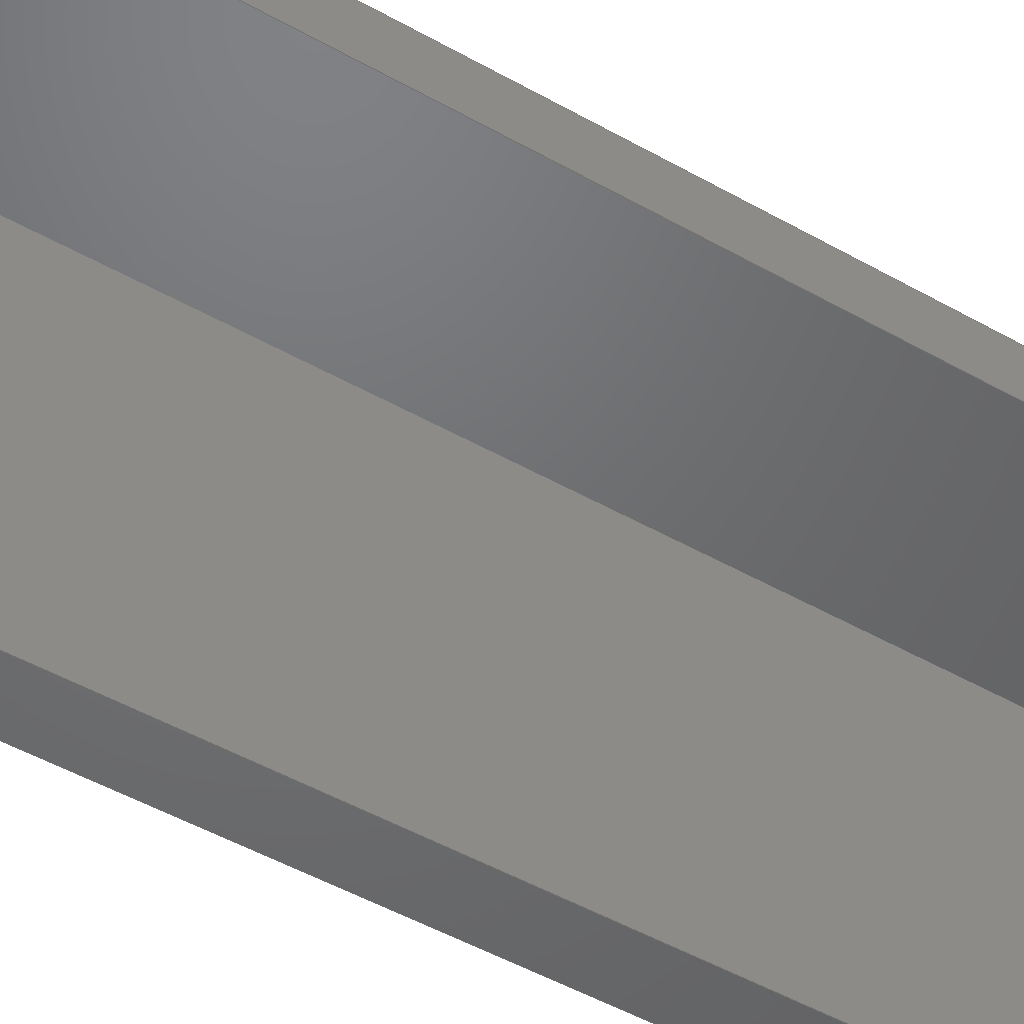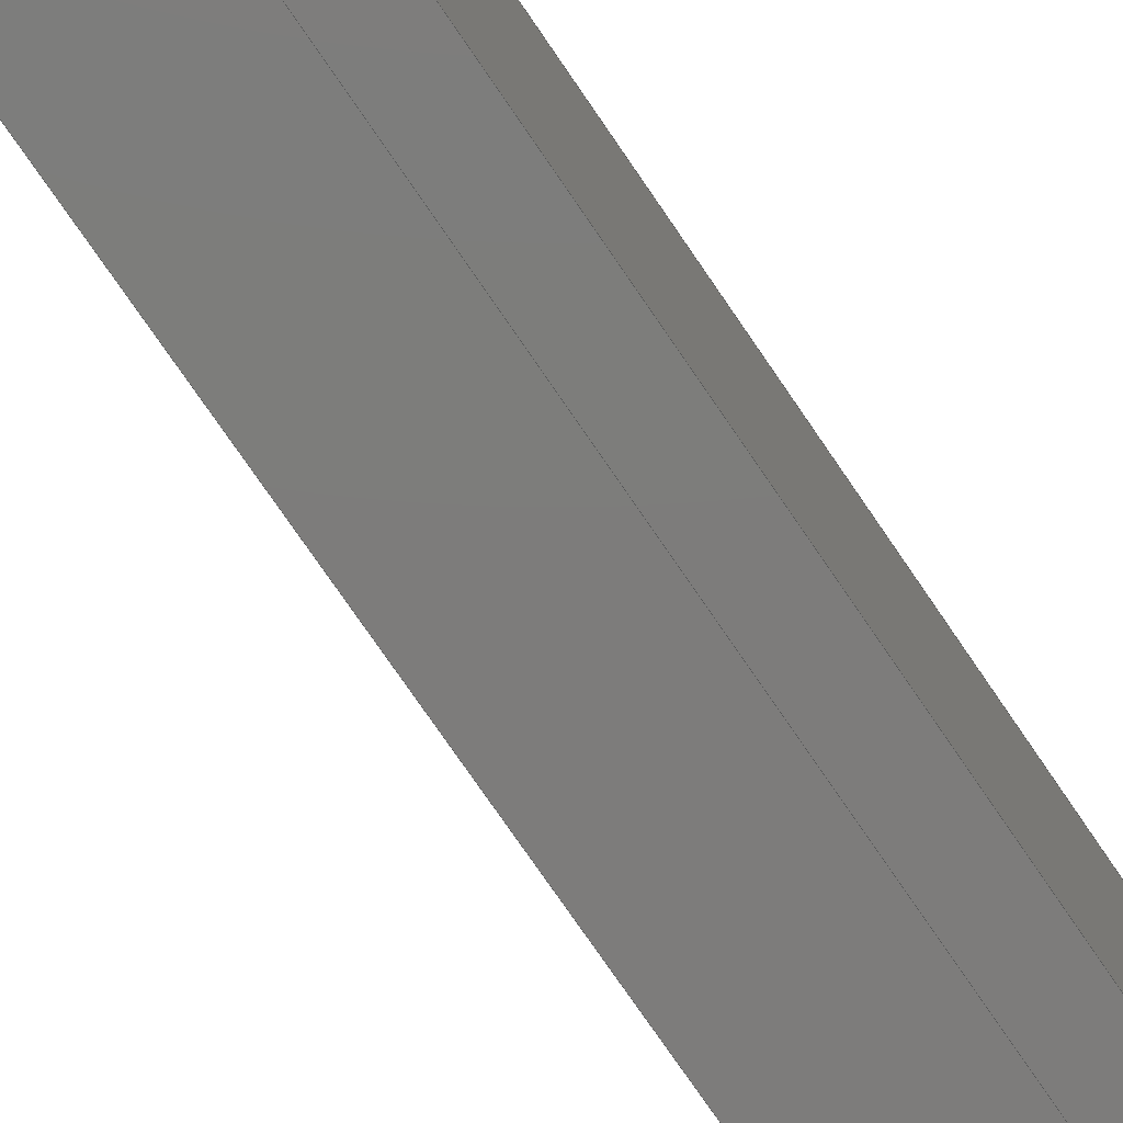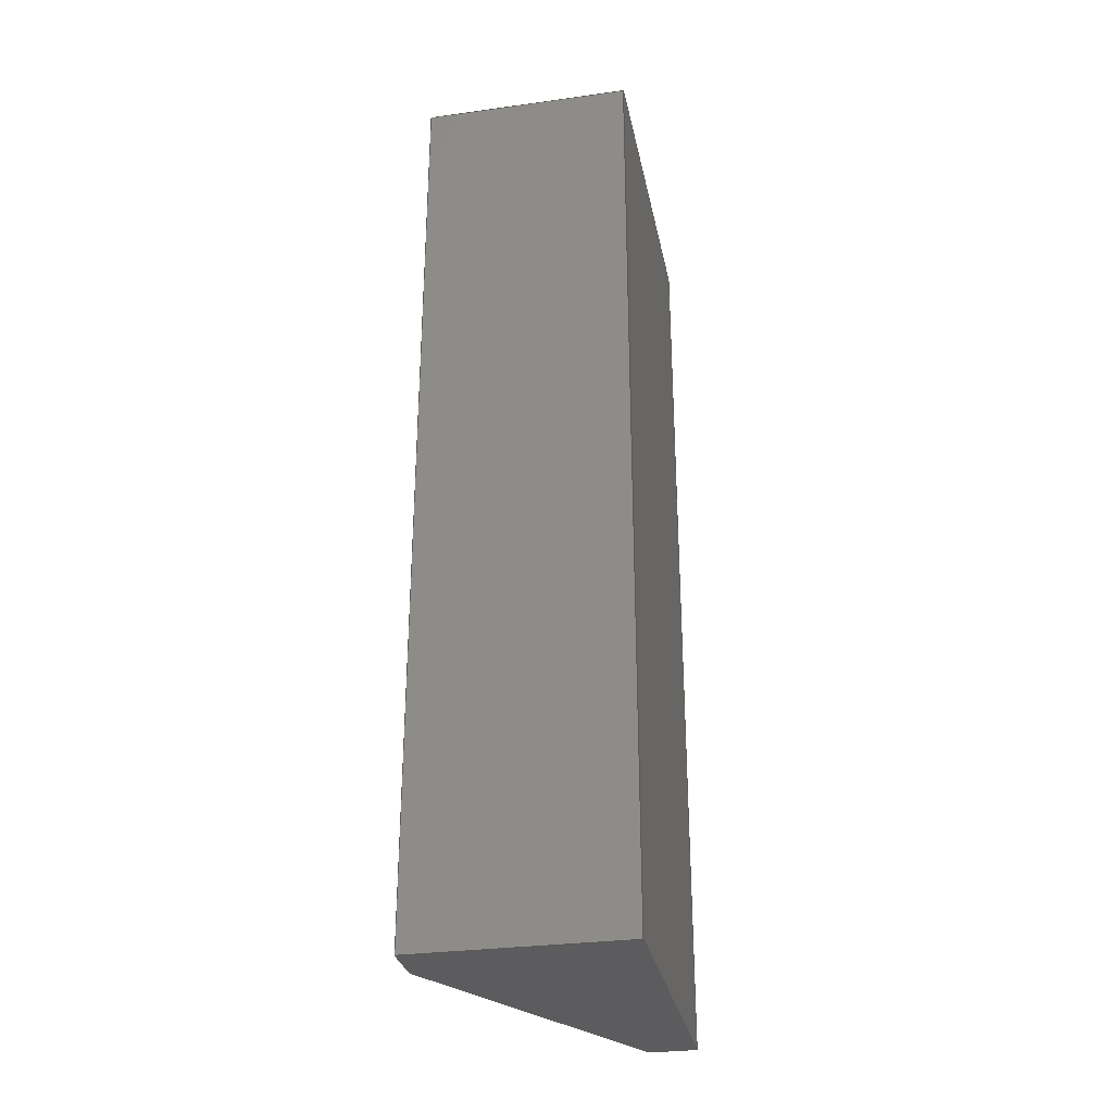
<metadata>
{"format":"step","ext":"step","renderer":"f3d","projection":"perspective","resolution":1024,"background":"white","views":[{"elev":-48.9,"azim":57.7,"up":"+Y"},{"elev":-76.2,"azim":-145.6,"up":"+Y"},{"elev":-30.2,"azim":-168.7,"up":"+Z"}]}
</metadata>
<code>
ISO-10303-21;
DATA;
#1=MECHANICAL_DESIGN_GEOMETRIC_PRESENTATION_REPRESENTATION('',(#4),#336);
#2=SHAPE_REPRESENTATION_RELATIONSHIP('SRR','None',#343,#3);
#3=ADVANCED_BREP_SHAPE_REPRESENTATION('',(#5),#335);
#4=STYLED_ITEM('',(#353),#5);
#5=MANIFOLD_SOLID_BREP('Body1',#200);
#6=FACE_OUTER_BOUND('',#18,.T.);
#7=FACE_OUTER_BOUND('',#19,.T.);
#8=FACE_OUTER_BOUND('',#20,.T.);
#9=FACE_OUTER_BOUND('',#21,.T.);
#10=FACE_OUTER_BOUND('',#22,.T.);
#11=FACE_OUTER_BOUND('',#23,.T.);
#12=FACE_OUTER_BOUND('',#24,.T.);
#13=FACE_OUTER_BOUND('',#25,.T.);
#14=FACE_OUTER_BOUND('',#26,.T.);
#15=FACE_OUTER_BOUND('',#27,.T.);
#16=FACE_OUTER_BOUND('',#28,.T.);
#17=FACE_OUTER_BOUND('',#29,.T.);
#18=EDGE_LOOP('',(#124,#125,#126,#127));
#19=EDGE_LOOP('',(#128,#129,#130));
#20=EDGE_LOOP('',(#131,#132,#133,#134));
#21=EDGE_LOOP('',(#135,#136,#137,#138));
#22=EDGE_LOOP('',(#139,#140,#141));
#23=EDGE_LOOP('',(#142,#143,#144,#145));
#24=EDGE_LOOP('',(#146,#147,#148,#149,#150,#151));
#25=EDGE_LOOP('',(#152,#153,#154,#155,#156));
#26=EDGE_LOOP('',(#157,#158,#159,#160));
#27=EDGE_LOOP('',(#161,#162,#163,#164,#165));
#28=EDGE_LOOP('',(#166,#167,#168,#169,#170,#171));
#29=EDGE_LOOP('',(#172,#173,#174,#175));
#30=LINE('',#282,#56);
#31=LINE('',#284,#57);
#32=LINE('',#286,#58);
#33=LINE('',#287,#59);
#34=LINE('',#290,#60);
#35=LINE('',#291,#61);
#36=LINE('',#294,#62);
#37=LINE('',#296,#63);
#38=LINE('',#297,#64);
#39=LINE('',#301,#65);
#40=LINE('',#302,#66);
#41=LINE('',#304,#67);
#42=LINE('',#305,#68);
#43=LINE('',#307,#69);
#44=LINE('',#309,#70);
#45=LINE('',#312,#71);
#46=LINE('',#314,#72);
#47=LINE('',#315,#73);
#48=LINE('',#319,#74);
#49=LINE('',#320,#75);
#50=LINE('',#321,#76);
#51=LINE('',#324,#77);
#52=LINE('',#325,#78);
#53=LINE('',#328,#79);
#54=LINE('',#329,#80);
#55=LINE('',#331,#81);
#56=VECTOR('',#230,1);
#57=VECTOR('',#231,1);
#58=VECTOR('',#232,1);
#59=VECTOR('',#233,1);
#60=VECTOR('',#236,1);
#61=VECTOR('',#237,1);
#62=VECTOR('',#240,1);
#63=VECTOR('',#241,1);
#64=VECTOR('',#242,1);
#65=VECTOR('',#245,1);
#66=VECTOR('',#246,1);
#67=VECTOR('',#247,1);
#68=VECTOR('',#248,1);
#69=VECTOR('',#251,1);
#70=VECTOR('',#254,1);
#71=VECTOR('',#257,1);
#72=VECTOR('',#258,1);
#73=VECTOR('',#259,1);
#74=VECTOR('',#262,1);
#75=VECTOR('',#263,1);
#76=VECTOR('',#264,1);
#77=VECTOR('',#267,1);
#78=VECTOR('',#268,1);
#79=VECTOR('',#271,1);
#80=VECTOR('',#272,1);
#81=VECTOR('',#275,1);
#82=VERTEX_POINT('',#280);
#83=VERTEX_POINT('',#281);
#84=VERTEX_POINT('',#283);
#85=VERTEX_POINT('',#285);
#86=VERTEX_POINT('',#289);
#87=VERTEX_POINT('',#293);
#88=VERTEX_POINT('',#295);
#89=VERTEX_POINT('',#299);
#90=VERTEX_POINT('',#300);
#91=VERTEX_POINT('',#303);
#92=VERTEX_POINT('',#311);
#93=VERTEX_POINT('',#313);
#94=VERTEX_POINT('',#317);
#95=VERTEX_POINT('',#318);
#96=VERTEX_POINT('',#323);
#97=VERTEX_POINT('',#327);
#98=EDGE_CURVE('',#82,#83,#30,.T.);
#99=EDGE_CURVE('',#83,#84,#31,.T.);
#100=EDGE_CURVE('',#85,#84,#32,.T.);
#101=EDGE_CURVE('',#82,#85,#33,.T.);
#102=EDGE_CURVE('',#86,#84,#34,.T.);
#103=EDGE_CURVE('',#85,#86,#35,.T.);
#104=EDGE_CURVE('',#87,#86,#36,.T.);
#105=EDGE_CURVE('',#87,#88,#37,.T.);
#106=EDGE_CURVE('',#85,#88,#38,.T.);
#107=EDGE_CURVE('',#89,#90,#39,.T.);
#108=EDGE_CURVE('',#88,#89,#40,.T.);
#109=EDGE_CURVE('',#91,#88,#41,.T.);
#110=EDGE_CURVE('',#91,#90,#42,.T.);
#111=EDGE_CURVE('',#91,#87,#43,.T.);
#112=EDGE_CURVE('',#84,#91,#44,.T.);
#113=EDGE_CURVE('',#89,#92,#45,.T.);
#114=EDGE_CURVE('',#92,#93,#46,.T.);
#115=EDGE_CURVE('',#93,#82,#47,.T.);
#116=EDGE_CURVE('',#94,#95,#48,.T.);
#117=EDGE_CURVE('',#94,#83,#49,.T.);
#118=EDGE_CURVE('',#95,#93,#50,.T.);
#119=EDGE_CURVE('',#95,#96,#51,.T.);
#120=EDGE_CURVE('',#96,#92,#52,.T.);
#121=EDGE_CURVE('',#96,#97,#53,.T.);
#122=EDGE_CURVE('',#97,#90,#54,.T.);
#123=EDGE_CURVE('',#97,#94,#55,.T.);
#124=ORIENTED_EDGE('',*,*,#98,.T.);
#125=ORIENTED_EDGE('',*,*,#99,.T.);
#126=ORIENTED_EDGE('',*,*,#100,.F.);
#127=ORIENTED_EDGE('',*,*,#101,.F.);
#128=ORIENTED_EDGE('',*,*,#102,.F.);
#129=ORIENTED_EDGE('',*,*,#103,.F.);
#130=ORIENTED_EDGE('',*,*,#100,.T.);
#131=ORIENTED_EDGE('',*,*,#103,.T.);
#132=ORIENTED_EDGE('',*,*,#104,.F.);
#133=ORIENTED_EDGE('',*,*,#105,.T.);
#134=ORIENTED_EDGE('',*,*,#106,.F.);
#135=ORIENTED_EDGE('',*,*,#107,.F.);
#136=ORIENTED_EDGE('',*,*,#108,.F.);
#137=ORIENTED_EDGE('',*,*,#109,.F.);
#138=ORIENTED_EDGE('',*,*,#110,.T.);
#139=ORIENTED_EDGE('',*,*,#105,.F.);
#140=ORIENTED_EDGE('',*,*,#111,.F.);
#141=ORIENTED_EDGE('',*,*,#109,.T.);
#142=ORIENTED_EDGE('',*,*,#102,.T.);
#143=ORIENTED_EDGE('',*,*,#112,.T.);
#144=ORIENTED_EDGE('',*,*,#111,.T.);
#145=ORIENTED_EDGE('',*,*,#104,.T.);
#146=ORIENTED_EDGE('',*,*,#101,.T.);
#147=ORIENTED_EDGE('',*,*,#106,.T.);
#148=ORIENTED_EDGE('',*,*,#108,.T.);
#149=ORIENTED_EDGE('',*,*,#113,.T.);
#150=ORIENTED_EDGE('',*,*,#114,.T.);
#151=ORIENTED_EDGE('',*,*,#115,.T.);
#152=ORIENTED_EDGE('',*,*,#116,.F.);
#153=ORIENTED_EDGE('',*,*,#117,.T.);
#154=ORIENTED_EDGE('',*,*,#98,.F.);
#155=ORIENTED_EDGE('',*,*,#115,.F.);
#156=ORIENTED_EDGE('',*,*,#118,.F.);
#157=ORIENTED_EDGE('',*,*,#119,.F.);
#158=ORIENTED_EDGE('',*,*,#118,.T.);
#159=ORIENTED_EDGE('',*,*,#114,.F.);
#160=ORIENTED_EDGE('',*,*,#120,.F.);
#161=ORIENTED_EDGE('',*,*,#121,.F.);
#162=ORIENTED_EDGE('',*,*,#120,.T.);
#163=ORIENTED_EDGE('',*,*,#113,.F.);
#164=ORIENTED_EDGE('',*,*,#107,.T.);
#165=ORIENTED_EDGE('',*,*,#122,.F.);
#166=ORIENTED_EDGE('',*,*,#123,.F.);
#167=ORIENTED_EDGE('',*,*,#122,.T.);
#168=ORIENTED_EDGE('',*,*,#110,.F.);
#169=ORIENTED_EDGE('',*,*,#112,.F.);
#170=ORIENTED_EDGE('',*,*,#99,.F.);
#171=ORIENTED_EDGE('',*,*,#117,.F.);
#172=ORIENTED_EDGE('',*,*,#123,.T.);
#173=ORIENTED_EDGE('',*,*,#116,.T.);
#174=ORIENTED_EDGE('',*,*,#119,.T.);
#175=ORIENTED_EDGE('',*,*,#121,.T.);
#176=PLANE('',#214);
#177=PLANE('',#215);
#178=PLANE('',#216);
#179=PLANE('',#217);
#180=PLANE('',#218);
#181=PLANE('',#219);
#182=PLANE('',#220);
#183=PLANE('',#221);
#184=PLANE('',#222);
#185=PLANE('',#223);
#186=PLANE('',#224);
#187=PLANE('',#225);
#188=ADVANCED_FACE('',(#6),#176,.T.);
#189=ADVANCED_FACE('',(#7),#177,.T.);
#190=ADVANCED_FACE('',(#8),#178,.T.);
#191=ADVANCED_FACE('',(#9),#179,.T.);
#192=ADVANCED_FACE('',(#10),#180,.T.);
#193=ADVANCED_FACE('',(#11),#181,.T.);
#194=ADVANCED_FACE('',(#12),#182,.T.);
#195=ADVANCED_FACE('',(#13),#183,.T.);
#196=ADVANCED_FACE('',(#14),#184,.T.);
#197=ADVANCED_FACE('',(#15),#185,.T.);
#198=ADVANCED_FACE('',(#16),#186,.T.);
#199=ADVANCED_FACE('',(#17),#187,.F.);
#200=CLOSED_SHELL('',(#188,#189,#190,#191,#192,#193,#194,#195,#196,#197,
#198,#199));
#201=DERIVED_UNIT_ELEMENT(#203,1);
#202=DERIVED_UNIT_ELEMENT(#338,3);
#203=(
MASS_UNIT()
NAMED_UNIT(*)
SI_UNIT(.KILO.,.GRAM.)
);
#204=DERIVED_UNIT((#201,#202));
#205=MEASURE_REPRESENTATION_ITEM('density measure',
POSITIVE_RATIO_MEASURE(7850),#204);
#206=PROPERTY_DEFINITION_REPRESENTATION(#211,#208);
#207=PROPERTY_DEFINITION_REPRESENTATION(#212,#209);
#208=REPRESENTATION('material name',(#210),#335);
#209=REPRESENTATION('density',(#205),#335);
#210=DESCRIPTIVE_REPRESENTATION_ITEM('Steel','Steel');
#211=PROPERTY_DEFINITION('material property','material name',#345);
#212=PROPERTY_DEFINITION('material property','density of part',#345);
#213=AXIS2_PLACEMENT_3D('placement',#278,#226,#227);
#214=AXIS2_PLACEMENT_3D('',#279,#228,#229);
#215=AXIS2_PLACEMENT_3D('',#288,#234,#235);
#216=AXIS2_PLACEMENT_3D('',#292,#238,#239);
#217=AXIS2_PLACEMENT_3D('',#298,#243,#244);
#218=AXIS2_PLACEMENT_3D('',#306,#249,#250);
#219=AXIS2_PLACEMENT_3D('',#308,#252,#253);
#220=AXIS2_PLACEMENT_3D('',#310,#255,#256);
#221=AXIS2_PLACEMENT_3D('',#316,#260,#261);
#222=AXIS2_PLACEMENT_3D('',#322,#265,#266);
#223=AXIS2_PLACEMENT_3D('',#326,#269,#270);
#224=AXIS2_PLACEMENT_3D('',#330,#273,#274);
#225=AXIS2_PLACEMENT_3D('',#332,#276,#277);
#226=DIRECTION('axis',(0,0,1));
#227=DIRECTION('refdir',(1,0,0));
#228=DIRECTION('center_axis',(0.8638,-0.5039,0));
#229=DIRECTION('ref_axis',(-0.5039,-0.8638,0));
#230=DIRECTION('',(-0.5039,-0.8638,0));
#231=DIRECTION('',(0,0,-1));
#232=DIRECTION('',(-0.5039,-0.8638,0));
#233=DIRECTION('',(0,0,-1));
#234=DIRECTION('center_axis',(0,0,-1));
#235=DIRECTION('ref_axis',(-1,0,0));
#236=DIRECTION('',(0,-1,0));
#237=DIRECTION('',(-1,0,0));
#238=DIRECTION('center_axis',(0,-1,0));
#239=DIRECTION('ref_axis',(0,0,-1));
#240=DIRECTION('',(0,0,1));
#241=DIRECTION('',(1,0,0));
#242=DIRECTION('',(0,0,-1));
#243=DIRECTION('center_axis',(0.8638,-0.5039,0));
#244=DIRECTION('ref_axis',(0.5039,0.8638,0));
#245=DIRECTION('',(-0.5039,-0.8638,0));
#246=DIRECTION('',(0,0,-1));
#247=DIRECTION('',(0.5039,0.8638,0));
#248=DIRECTION('',(0,0,-1));
#249=DIRECTION('center_axis',(0,0,1));
#250=DIRECTION('ref_axis',(1,0,0));
#251=DIRECTION('',(0,1,0));
#252=DIRECTION('center_axis',(1,0,0));
#253=DIRECTION('ref_axis',(0,0,-1));
#254=DIRECTION('',(0,0,-1));
#255=DIRECTION('center_axis',(1,0,0));
#256=DIRECTION('ref_axis',(0,0,-1));
#257=DIRECTION('',(0,1,0));
#258=DIRECTION('',(0,0,1));
#259=DIRECTION('',(0,-1,0));
#260=DIRECTION('center_axis',(0,0,1));
#261=DIRECTION('ref_axis',(0,-1,0));
#262=DIRECTION('',(0,1,0));
#263=DIRECTION('',(1,0,0));
#264=DIRECTION('',(1,0,0));
#265=DIRECTION('center_axis',(0,1,0));
#266=DIRECTION('ref_axis',(0,0,1));
#267=DIRECTION('',(0,0,-1));
#268=DIRECTION('',(1,0,0));
#269=DIRECTION('center_axis',(0,0,-1));
#270=DIRECTION('ref_axis',(0,1,0));
#271=DIRECTION('',(0,-1,0));
#272=DIRECTION('',(1,0,0));
#273=DIRECTION('center_axis',(0,-1,0));
#274=DIRECTION('ref_axis',(0,0,-1));
#275=DIRECTION('',(0,0,1));
#276=DIRECTION('center_axis',(1,0,0));
#277=DIRECTION('ref_axis',(0,0,-1));
#278=CARTESIAN_POINT('',(0,0,0));
#279=CARTESIAN_POINT('Origin',(4.5,2,7));
#280=CARTESIAN_POINT('',(4.5,2,7));
#281=CARTESIAN_POINT('',(1,-4,7));
#282=CARTESIAN_POINT('',(4.5,2,7));
#283=CARTESIAN_POINT('',(1,-4,6));
#284=CARTESIAN_POINT('',(1,-4,-13));
#285=CARTESIAN_POINT('',(4.5,2,6));
#286=CARTESIAN_POINT('',(4.5,2,6));
#287=CARTESIAN_POINT('',(4.5,2,-13));
#288=CARTESIAN_POINT('Origin',(2.75,-1,6));
#289=CARTESIAN_POINT('',(1,2,6));
#290=CARTESIAN_POINT('',(1,-0.75,6));
#291=CARTESIAN_POINT('',(1.875,2,6));
#292=CARTESIAN_POINT('Origin',(1,2,7));
#293=CARTESIAN_POINT('',(1,2,-12));
#294=CARTESIAN_POINT('',(1,2,2));
#295=CARTESIAN_POINT('',(4.5,2,-12));
#296=CARTESIAN_POINT('',(1.875,2,-12));
#297=CARTESIAN_POINT('',(4.5,2,-13));
#298=CARTESIAN_POINT('Origin',(1,-4,-13));
#299=CARTESIAN_POINT('',(4.5,2,-13));
#300=CARTESIAN_POINT('',(1,-4,-13));
#301=CARTESIAN_POINT('',(4.5,2,-13));
#302=CARTESIAN_POINT('',(4.5,2,-13));
#303=CARTESIAN_POINT('',(1,-4,-12));
#304=CARTESIAN_POINT('',(4.5,2,-12));
#305=CARTESIAN_POINT('',(1,-4,-13));
#306=CARTESIAN_POINT('Origin',(2.75,-1,-12));
#307=CARTESIAN_POINT('',(1,-0.75,-12));
#308=CARTESIAN_POINT('Origin',(1,-0.5,-3));
#309=CARTESIAN_POINT('',(1,-4,-13));
#310=CARTESIAN_POINT('Origin',(4.5,2.5,-3));
#311=CARTESIAN_POINT('',(4.5,3,-13));
#312=CARTESIAN_POINT('',(4.5,3,-13));
#313=CARTESIAN_POINT('',(4.5,3,7));
#314=CARTESIAN_POINT('',(4.5,3,7));
#315=CARTESIAN_POINT('',(4.5,2,7));
#316=CARTESIAN_POINT('Origin',(0,3,7));
#317=CARTESIAN_POINT('',(0,-4,7));
#318=CARTESIAN_POINT('',(0,3,7));
#319=CARTESIAN_POINT('',(0,-4,7));
#320=CARTESIAN_POINT('',(0,-4,7));
#321=CARTESIAN_POINT('',(0,3,7));
#322=CARTESIAN_POINT('Origin',(0,3,-13));
#323=CARTESIAN_POINT('',(0,3,-13));
#324=CARTESIAN_POINT('',(0,3,7));
#325=CARTESIAN_POINT('',(0,3,-13));
#326=CARTESIAN_POINT('Origin',(0,-4,-13));
#327=CARTESIAN_POINT('',(0,-4,-13));
#328=CARTESIAN_POINT('',(0,3,-13));
#329=CARTESIAN_POINT('',(0,-4,-13));
#330=CARTESIAN_POINT('Origin',(0,-4,7));
#331=CARTESIAN_POINT('',(0,-4,-13));
#332=CARTESIAN_POINT('Origin',(0,-0.5,-3));
#333=UNCERTAINTY_MEASURE_WITH_UNIT(LENGTH_MEASURE(0.001),#337,
'DISTANCE_ACCURACY_VALUE',
'Maximum model space distance between geometric entities at asserted c
onnectivities');
#334=UNCERTAINTY_MEASURE_WITH_UNIT(LENGTH_MEASURE(0.001),#337,
'DISTANCE_ACCURACY_VALUE',
'Maximum model space distance between geometric entities at asserted c
onnectivities');
#335=(
GEOMETRIC_REPRESENTATION_CONTEXT(3)
GLOBAL_UNCERTAINTY_ASSIGNED_CONTEXT((#333))
GLOBAL_UNIT_ASSIGNED_CONTEXT((#337,#339,#340))
REPRESENTATION_CONTEXT('','3D')
);
#336=(
GEOMETRIC_REPRESENTATION_CONTEXT(3)
GLOBAL_UNCERTAINTY_ASSIGNED_CONTEXT((#334))
GLOBAL_UNIT_ASSIGNED_CONTEXT((#337,#339,#340))
REPRESENTATION_CONTEXT('','3D')
);
#337=(
LENGTH_UNIT()
NAMED_UNIT(*)
SI_UNIT(.CENTI.,.METRE.)
);
#338=(
LENGTH_UNIT()
NAMED_UNIT(*)
SI_UNIT($,.METRE.)
);
#339=(
NAMED_UNIT(*)
PLANE_ANGLE_UNIT()
SI_UNIT($,.RADIAN.)
);
#340=(
NAMED_UNIT(*)
SI_UNIT($,.STERADIAN.)
SOLID_ANGLE_UNIT()
);
#341=SHAPE_DEFINITION_REPRESENTATION(#342,#343);
#342=PRODUCT_DEFINITION_SHAPE('',$,#345);
#343=SHAPE_REPRESENTATION('',(#213),#335);
#344=PRODUCT_DEFINITION_CONTEXT('part definition',#349,'design');
#345=PRODUCT_DEFINITION('Holder v6 (1)','Holder v6 (1)',#346,#344);
#346=PRODUCT_DEFINITION_FORMATION('',$,#351);
#347=PRODUCT_RELATED_PRODUCT_CATEGORY('Holder v6 (1)','Holder v6 (1)',(#351));
#348=APPLICATION_PROTOCOL_DEFINITION('international standard',
'automotive_design',2009,#349);
#349=APPLICATION_CONTEXT(
'Core Data for Automotive Mechanical Design Process');
#350=PRODUCT_CONTEXT('part definition',#349,'mechanical');
#351=PRODUCT('Holder v6 (1)','Holder v6 (1)',$,(#350));
#352=PRESENTATION_STYLE_ASSIGNMENT((#354));
#353=PRESENTATION_STYLE_ASSIGNMENT((#355));
#354=SURFACE_STYLE_USAGE(.BOTH.,#356);
#355=SURFACE_STYLE_USAGE(.BOTH.,#357);
#356=SURFACE_SIDE_STYLE('',(#358));
#357=SURFACE_SIDE_STYLE('',(#359));
#358=SURFACE_STYLE_FILL_AREA(#360);
#359=SURFACE_STYLE_FILL_AREA(#361);
#360=FILL_AREA_STYLE('Steel - Satin',(#362));
#361=FILL_AREA_STYLE('Powder Coat - Rough (Yellow)',(#363));
#362=FILL_AREA_STYLE_COLOUR('Steel - Satin',#364);
#363=FILL_AREA_STYLE_COLOUR('Powder Coat - Rough (Yellow)',#365);
#364=COLOUR_RGB('Steel - Satin',0.6275,0.6275,0.6275);
#365=COLOUR_RGB('Powder Coat - Rough (Yellow)',0.9098,0.6784,
0.1373);
ENDSEC;
END-ISO-10303-21;

</code>
